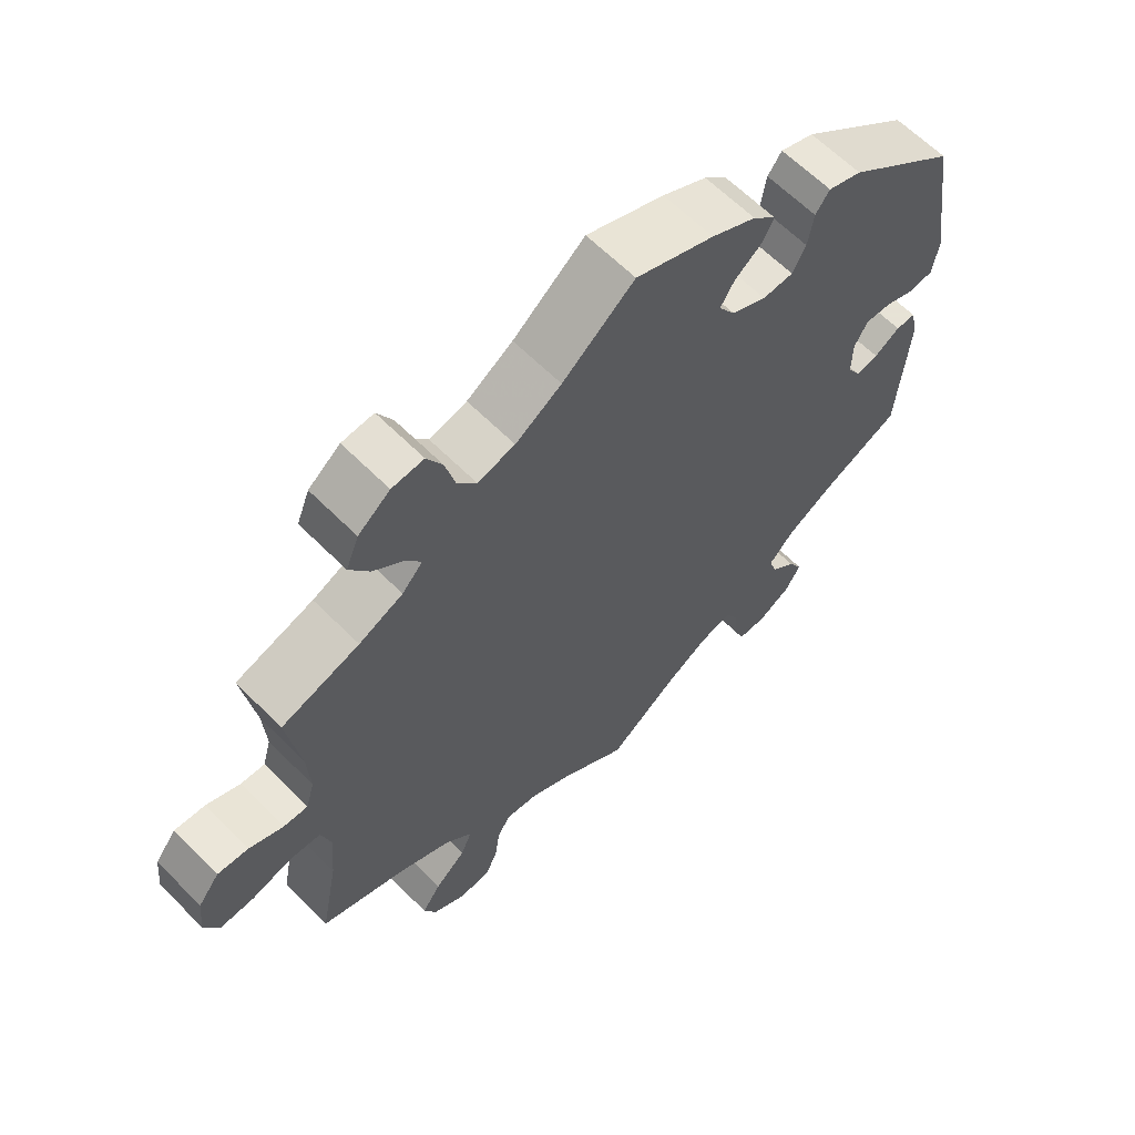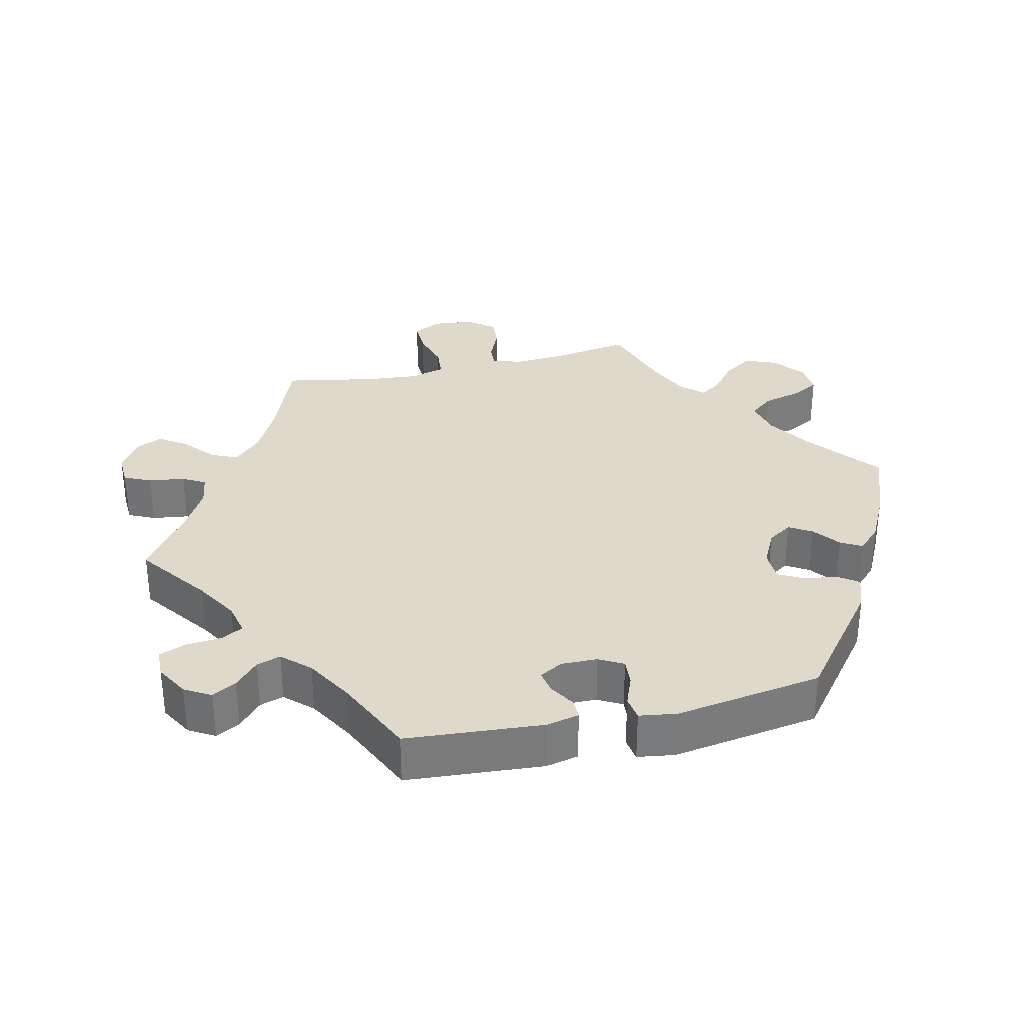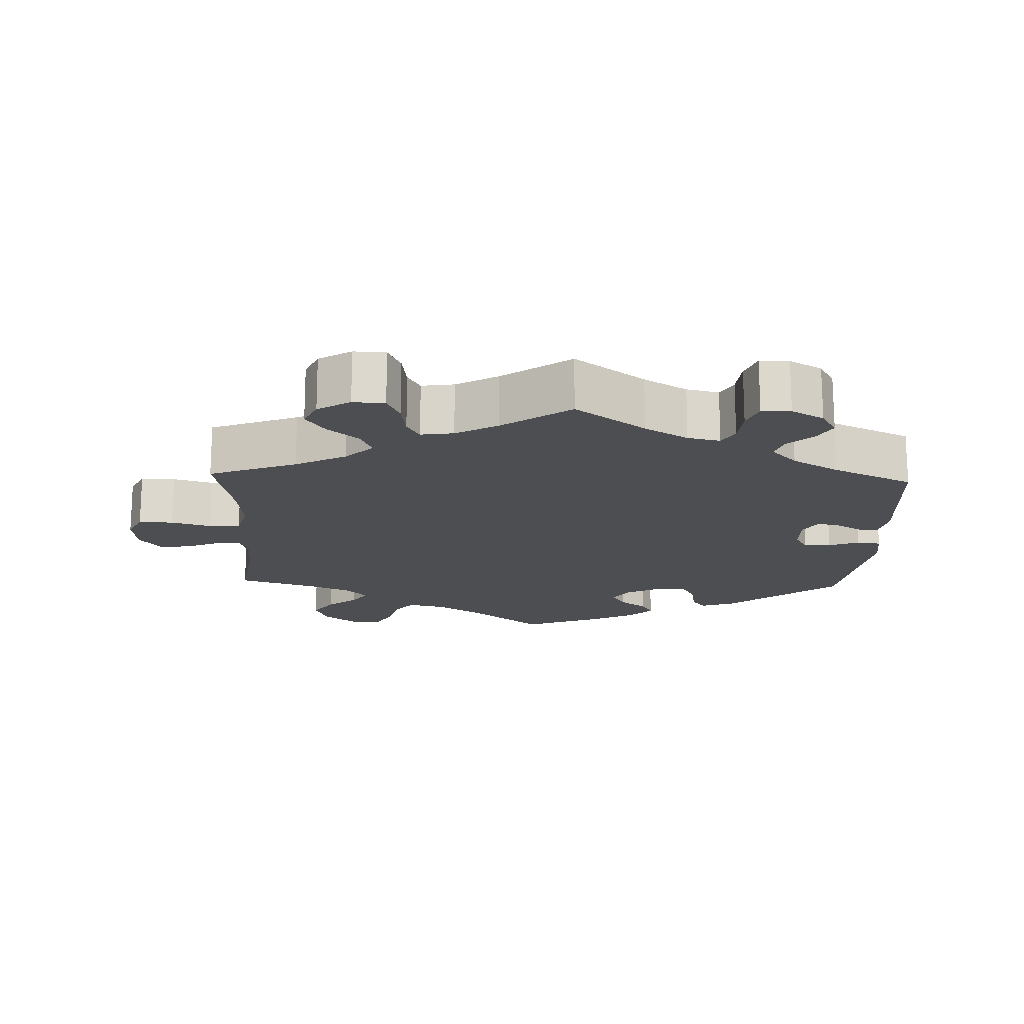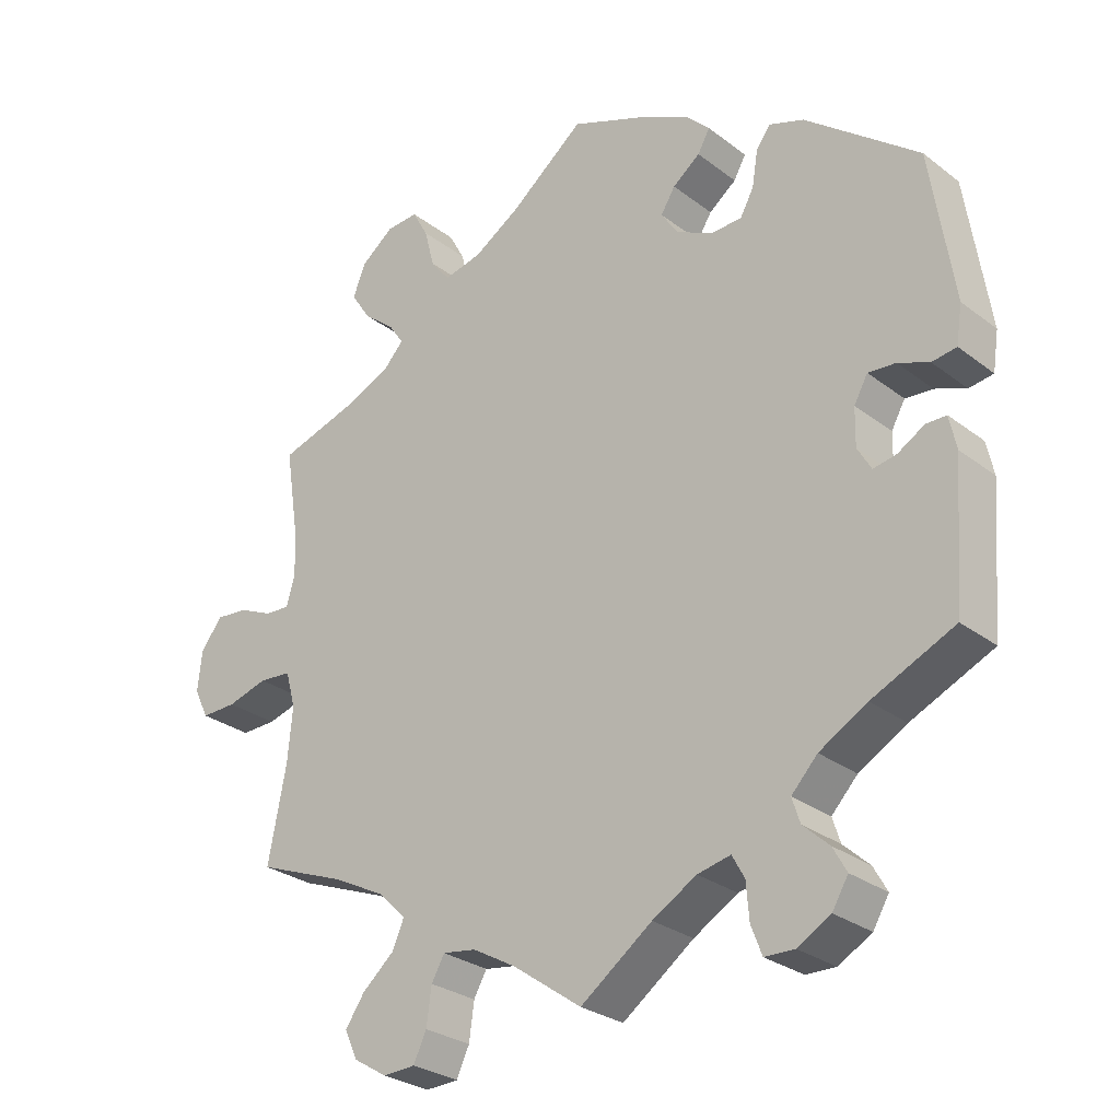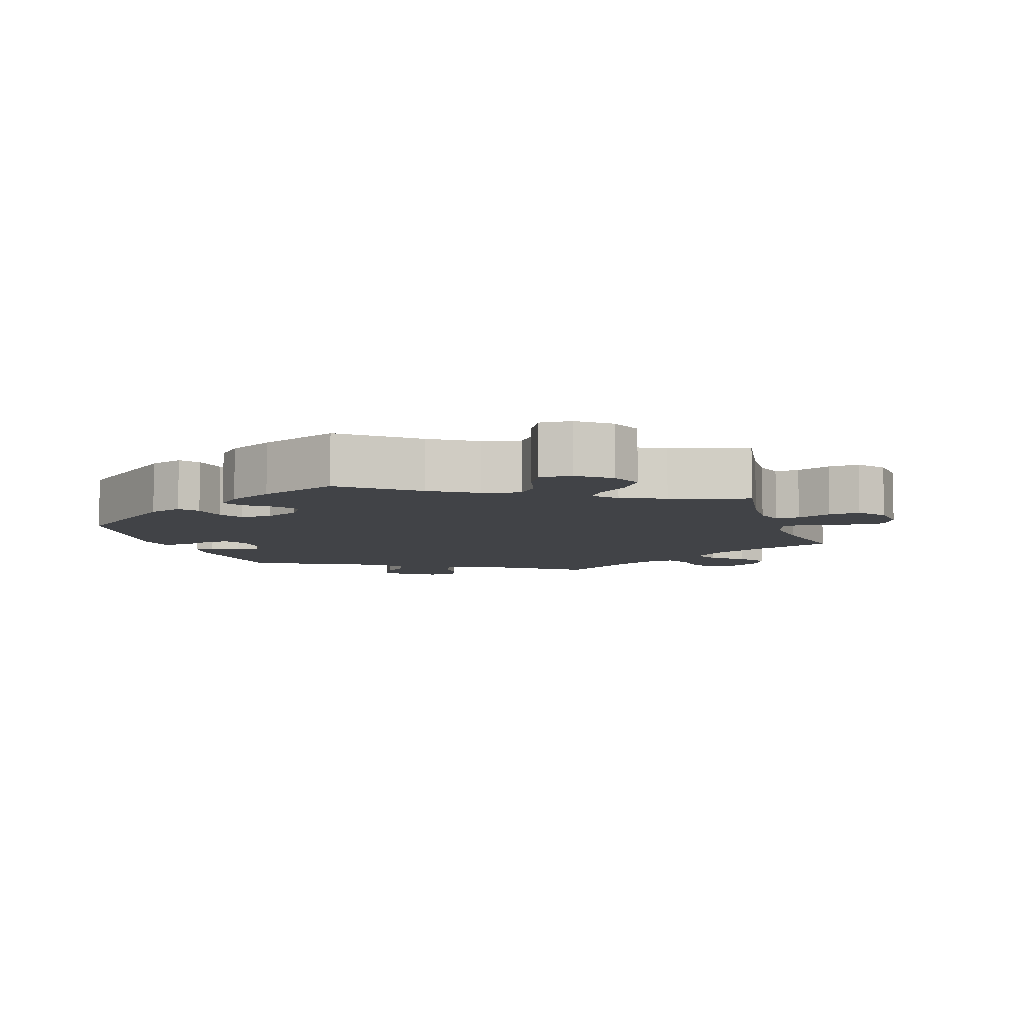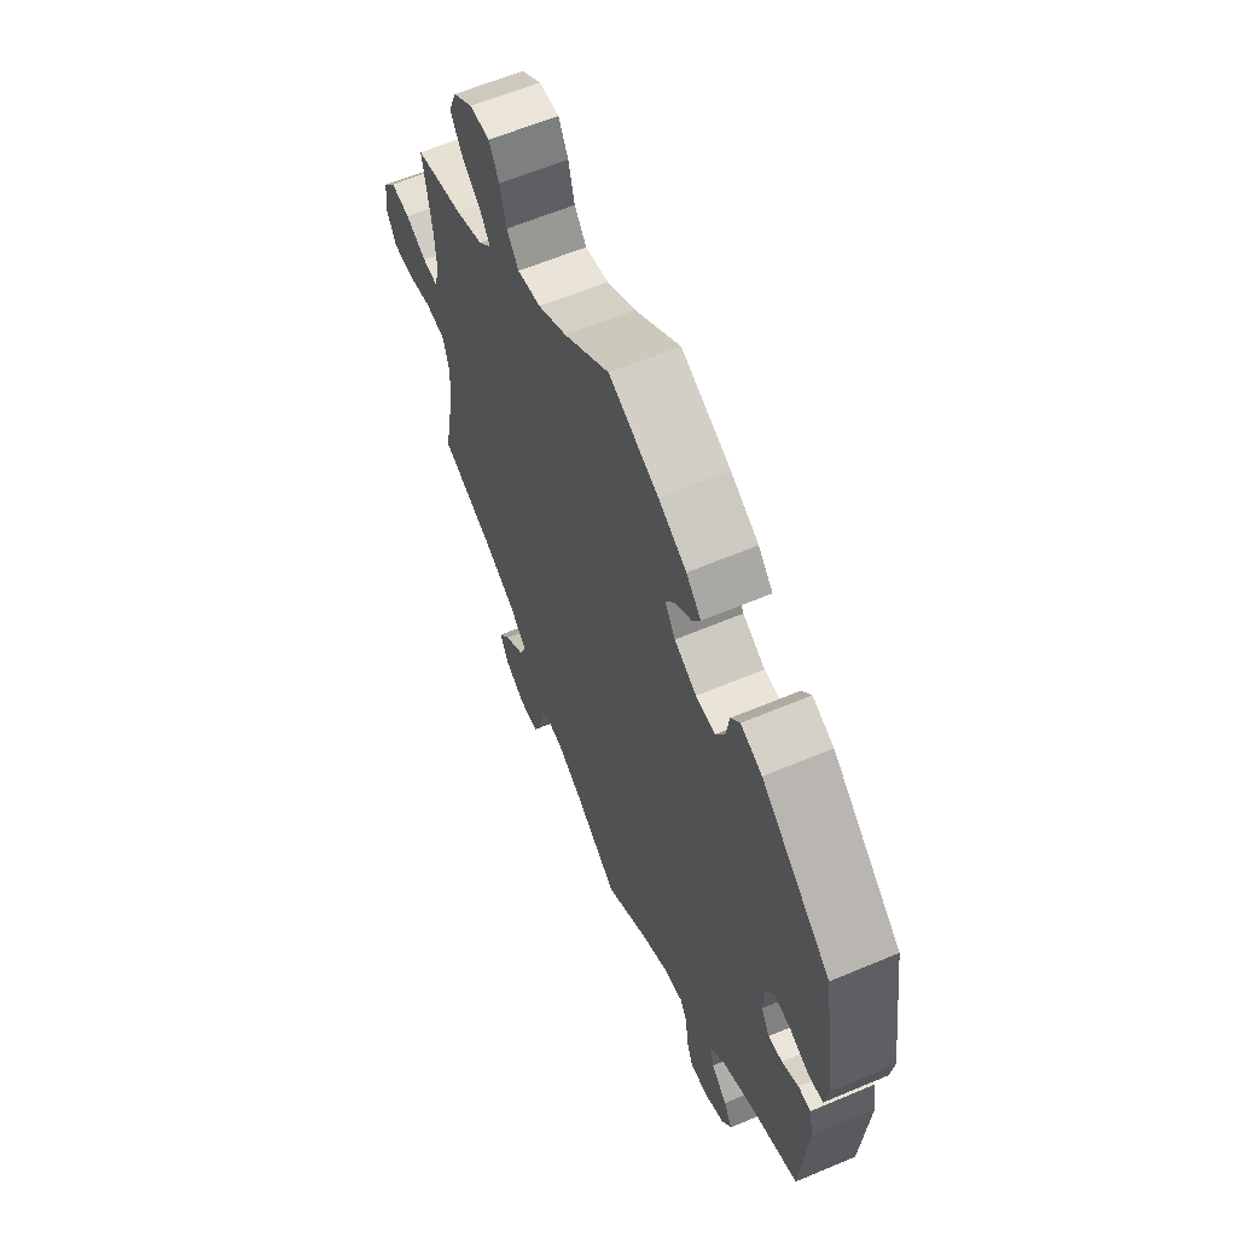
<metadata>
{"format":"obj","ext":"obj","renderer":"f3d","projection":"perspective","resolution":1024,"background":"white","views":[{"elev":62.8,"azim":135.4,"up":"+Z"},{"elev":32.3,"azim":-103.2,"up":"+Y"},{"elev":-17.1,"azim":177.8,"up":"+Y"},{"elev":-28.1,"azim":-138.9,"up":"+Z"},{"elev":-7.3,"azim":18.0,"up":"+Y"},{"elev":61.7,"azim":-113.2,"up":"+Z"}]}
</metadata>
<code>
v 0.376 0.07 -0.337
v 0.304 0.07 -0.374
v 0.266 0.07 -0.412
v 0.282 0.07 -0.449
v 0.326 0.07 -0.487
v 0.353 0.07 -0.526
v 0.335 0.07 -0.565
v 0.289 0.07 -0.593
v 0.244 0.07 -0.591
v 0.226 0.07 -0.553
v 0.219 0.07 -0.502
v 0.201 0.07 -0.47
v 0.155 0.07 -0.477
v 0.096 0.07 -0.51
v 0 0.07 -0.578
v -0.099 0.07 -0.506
v -0.16 0.07 -0.47
v -0.206 0.07 -0.46
v -0.223 0.07 -0.491
v -0.227 0.07 -0.541
v -0.242 0.07 -0.58
v -0.283 0.07 -0.581
v -0.329 0.07 -0.555
v -0.351 0.07 -0.518
v -0.332 0.07 -0.484
v -0.296 0.07 -0.451
v -0.285 0.07 -0.417
v -0.321 0.07 -0.379
v -0.387 0.07 -0.341
v -0.501 0.07 -0.289
v -0.516 0.07 -0.095
v -0.506 0.07 -0.049
v -0.478 0.07 -0.049
v -0.441 0.07 -0.071
v -0.409 0.07 -0.077
v -0.39 0.07 -0.044
v -0.391 0.07 0.008
v -0.41 0.07 0.042
v -0.448 0.07 0.039
v -0.491 0.07 0.022
v -0.525 0.07 0.027
v -0.533 0.07 0.08
v -0.501 0.07 0.289
v -0.344 0.07 0.413
v -0.296 0.07 0.43
v -0.276 0.07 0.403
v -0.268 0.07 0.354
v -0.249 0.07 0.319
v -0.205 0.07 0.318
v -0.155 0.07 0.343
v -0.132 0.07 0.378
v -0.152 0.07 0.41
v -0.19 0.07 0.439
v -0.207 0.07 0.469
v -0.174 0.07 0.502
v -0.111 0.07 0.534
v 0 0.07 0.578
v 0.102 0.07 0.497
v 0.167 0.07 0.456
v 0.22 0.07 0.444
v 0.247 0.07 0.478
v 0.261 0.07 0.532
v 0.283 0.07 0.572
v 0.328 0.07 0.569
v 0.373 0.07 0.534
v 0.391 0.07 0.489
v 0.363 0.07 0.447
v 0.32 0.07 0.412
v 0.299 0.07 0.381
v 0.328 0.07 0.35
v 0.39 0.07 0.323
v 0.5 0.07 0.289
v 0.482 0.07 0.173
v 0.478 0.07 0.104
v 0.49 0.07 0.062
v 0.524 0.07 0.064
v 0.572 0.07 0.085
v 0.616 0.07 0.089
v 0.646 0.07 0.051
v 0.652 0.07 -0.006
v 0.632 0.07 -0.047
v 0.583 0.07 -0.046
v 0.527 0.07 -0.03
v 0.482 0.07 -0.034
v 0.468 0.07 -0.084
v 0.475 0.07 -0.16
v 0.5 0.07 -0.289
v 0.376 0 -0.337
v 0.304 0 -0.374
v 0.266 0 -0.412
v 0.282 0 -0.449
v 0.326 0 -0.487
v 0.353 0 -0.526
v 0.335 0 -0.565
v 0.289 0 -0.593
v 0.244 0 -0.591
v 0.226 0 -0.553
v 0.219 0 -0.502
v 0.201 0 -0.47
v 0.155 0 -0.477
v 0.096 0 -0.51
v 0 0 -0.578
v -0.099 0 -0.506
v -0.16 0 -0.47
v -0.206 0 -0.46
v -0.223 0 -0.491
v -0.227 0 -0.541
v -0.242 0 -0.58
v -0.283 0 -0.581
v -0.329 0 -0.555
v -0.351 0 -0.518
v -0.332 0 -0.484
v -0.296 0 -0.451
v -0.285 0 -0.417
v -0.321 0 -0.379
v -0.387 0 -0.341
v -0.501 0 -0.289
v -0.516 0 -0.095
v -0.506 0 -0.049
v -0.478 0 -0.049
v -0.441 0 -0.071
v -0.409 0 -0.077
v -0.39 0 -0.044
v -0.391 0 0.008
v -0.41 0 0.042
v -0.448 0 0.039
v -0.491 0 0.022
v -0.525 0 0.027
v -0.533 0 0.08
v -0.501 0 0.289
v -0.344 0 0.413
v -0.296 0 0.43
v -0.276 0 0.403
v -0.268 0 0.354
v -0.249 0 0.319
v -0.205 0 0.318
v -0.155 0 0.343
v -0.132 0 0.378
v -0.152 0 0.41
v -0.19 0 0.439
v -0.207 0 0.469
v -0.174 0 0.502
v -0.111 0 0.534
v 0 0 0.578
v 0.102 0 0.497
v 0.167 0 0.456
v 0.22 0 0.444
v 0.247 0 0.478
v 0.261 0 0.532
v 0.283 0 0.572
v 0.328 0 0.569
v 0.373 0 0.534
v 0.391 0 0.489
v 0.363 0 0.447
v 0.32 0 0.412
v 0.299 0 0.381
v 0.328 0 0.35
v 0.39 0 0.323
v 0.5 0 0.289
v 0.482 0 0.173
v 0.478 0 0.104
v 0.49 0 0.062
v 0.524 0 0.064
v 0.572 0 0.085
v 0.616 0 0.089
v 0.646 0 0.051
v 0.652 0 -0.006
v 0.632 0 -0.047
v 0.583 0 -0.046
v 0.527 0 -0.03
v 0.482 0 -0.034
v 0.468 0 -0.084
v 0.475 0 -0.16
v 0.5 0 -0.289
f 86 87 1
f 85 86 1 2
f 84 85 2 3
f 80 81 82 83
f 80 83 84
f 79 80 84
f 76 77 78 79
f 75 76 79 84
f 74 75 84 3
f 71 72 73
f 70 71 73 74
f 69 70 74 3
f 65 66 67 68
f 65 68 69
f 64 65 69
f 61 62 63 64
f 60 61 64 69
f 59 60 69 3
f 55 56 57 58
f 55 58 59 3
f 52 53 54 55
f 51 52 55
f 44 45 46 47
f 44 47 48
f 43 44 48
f 42 43 48 49
f 39 40 41 42
f 38 39 42 49
f 31 32 33 34
f 29 30 31 34
f 28 29 34 35
f 27 28 35 36
f 23 24 25 26
f 23 26 27
f 22 23 27
f 19 20 21 22
f 18 19 22 27
f 17 18 27 36
f 14 15 16
f 13 14 16 17
f 12 13 17 36
f 8 9 10 11
f 8 11 12
f 7 8 12
f 4 5 6 7
f 4 7 12 36
f 51 55 3 4
f 37 38 49 50
f 4 36 37 50
f 4 50 51
f 88 174 173
f 89 88 173 172
f 90 89 172 171
f 170 169 168 167
f 171 170 167
f 171 167 166
f 166 165 164 163
f 171 166 163 162
f 90 171 162 161
f 160 159 158
f 161 160 158 157
f 90 161 157 156
f 155 154 153 152
f 156 155 152
f 156 152 151
f 151 150 149 148
f 156 151 148 147
f 90 156 147 146
f 145 144 143 142
f 90 146 145 142
f 142 141 140 139
f 142 139 138
f 134 133 132 131
f 135 134 131
f 135 131 130
f 136 135 130 129
f 129 128 127 126
f 136 129 126 125
f 121 120 119 118
f 121 118 117 116
f 122 121 116 115
f 123 122 115 114
f 113 112 111 110
f 114 113 110
f 114 110 109
f 109 108 107 106
f 114 109 106 105
f 123 114 105 104
f 103 102 101
f 104 103 101 100
f 123 104 100 99
f 98 97 96 95
f 99 98 95
f 99 95 94
f 94 93 92 91
f 123 99 94 91
f 91 90 142 138
f 137 136 125 124
f 137 124 123 91
f 138 137 91
f 1 88 89 2
f 2 89 90 3
f 3 90 91 4
f 4 91 92 5
f 5 92 93 6
f 6 93 94 7
f 7 94 95 8
f 8 95 96 9
f 9 96 97 10
f 10 97 98 11
f 11 98 99 12
f 12 99 100 13
f 13 100 101 14
f 14 101 102 15
f 15 102 103 16
f 16 103 104 17
f 17 104 105 18
f 18 105 106 19
f 19 106 107 20
f 20 107 108 21
f 21 108 109 22
f 22 109 110 23
f 23 110 111 24
f 24 111 112 25
f 25 112 113 26
f 26 113 114 27
f 27 114 115 28
f 28 115 116 29
f 29 116 117 30
f 30 117 118 31
f 31 118 119 32
f 32 119 120 33
f 33 120 121 34
f 34 121 122 35
f 35 122 123 36
f 36 123 124 37
f 37 124 125 38
f 38 125 126 39
f 39 126 127 40
f 40 127 128 41
f 41 128 129 42
f 42 129 130 43
f 43 130 131 44
f 44 131 132 45
f 45 132 133 46
f 46 133 134 47
f 47 134 135 48
f 48 135 136 49
f 49 136 137 50
f 50 137 138 51
f 51 138 139 52
f 52 139 140 53
f 53 140 141 54
f 54 141 142 55
f 55 142 143 56
f 56 143 144 57
f 57 144 145 58
f 58 145 146 59
f 59 146 147 60
f 60 147 148 61
f 61 148 149 62
f 62 149 150 63
f 63 150 151 64
f 64 151 152 65
f 65 152 153 66
f 66 153 154 67
f 67 154 155 68
f 68 155 156 69
f 69 156 157 70
f 70 157 158 71
f 71 158 159 72
f 72 159 160 73
f 73 160 161 74
f 74 161 162 75
f 75 162 163 76
f 76 163 164 77
f 77 164 165 78
f 78 165 166 79
f 79 166 167 80
f 80 167 168 81
f 81 168 169 82
f 82 169 170 83
f 83 170 171 84
f 84 171 172 85
f 85 172 173 86
f 86 173 174 87
f 87 174 88 1

</code>
